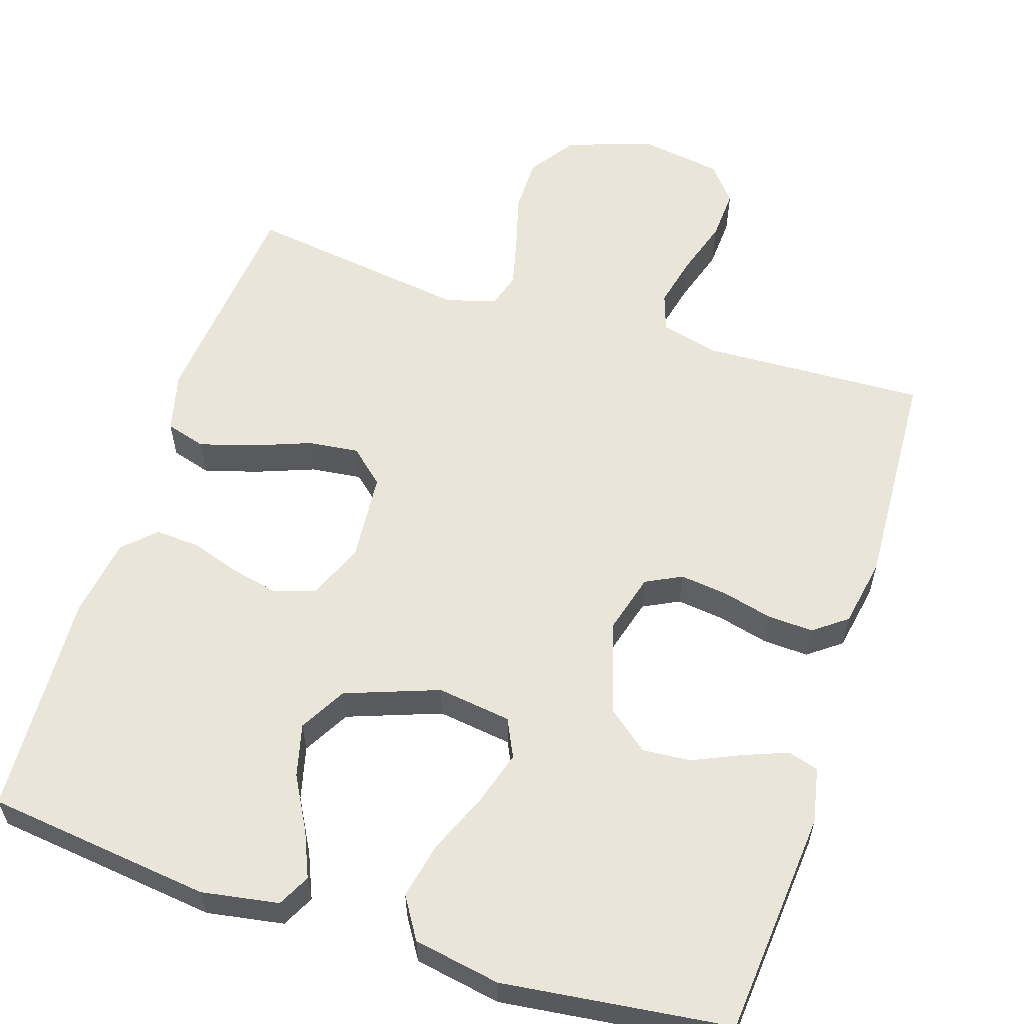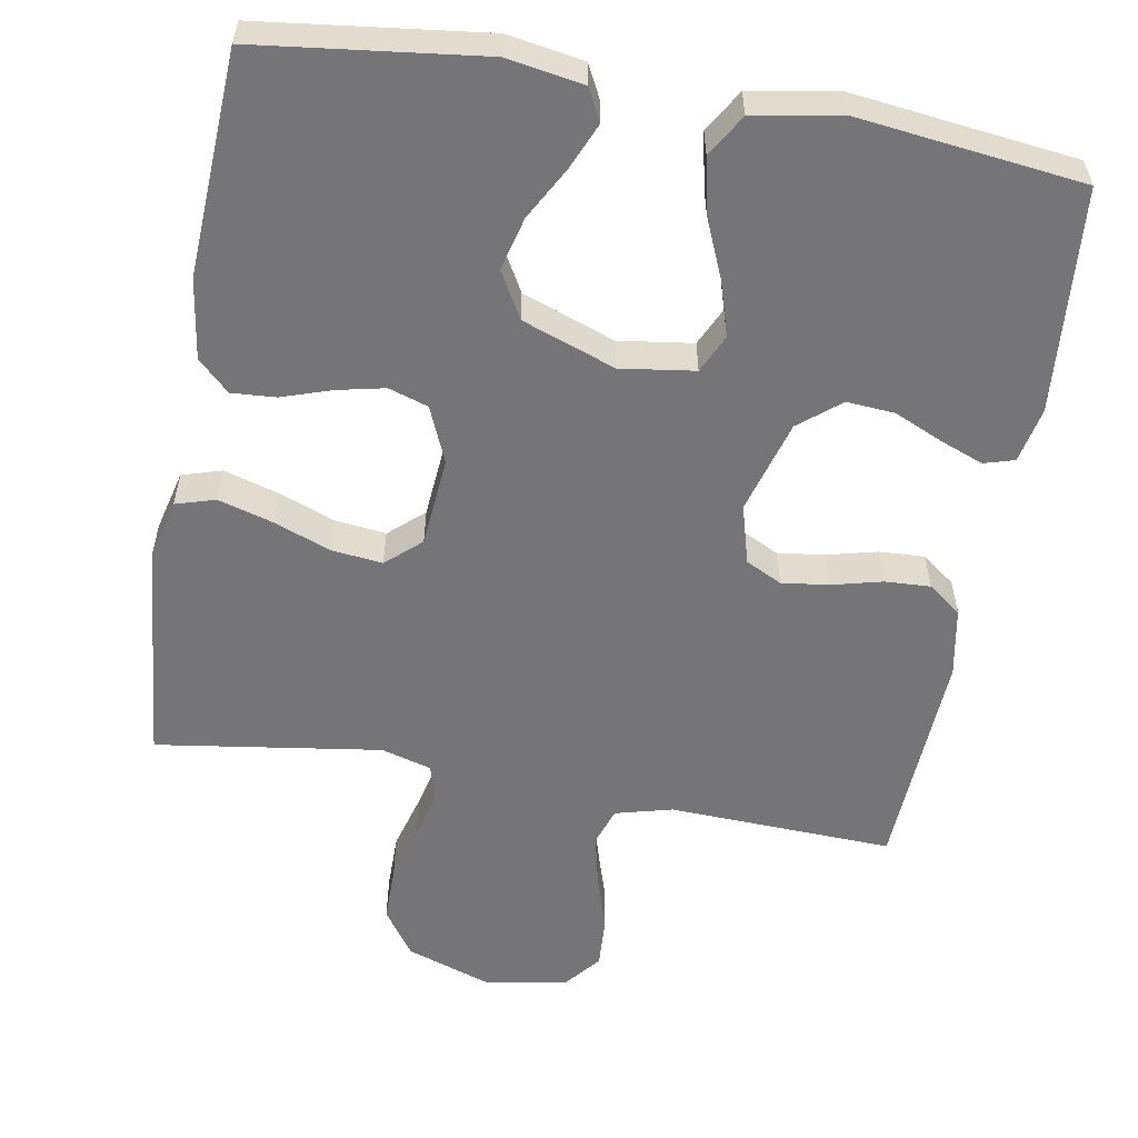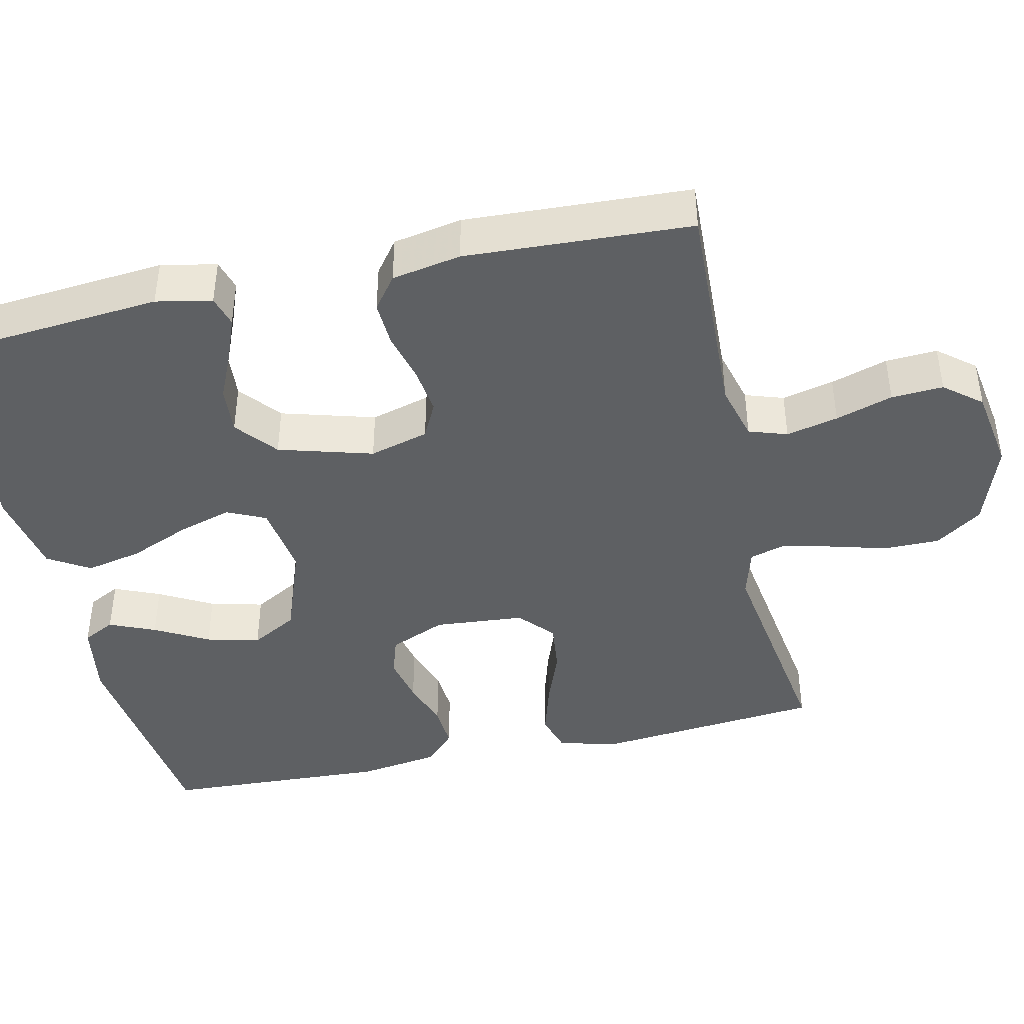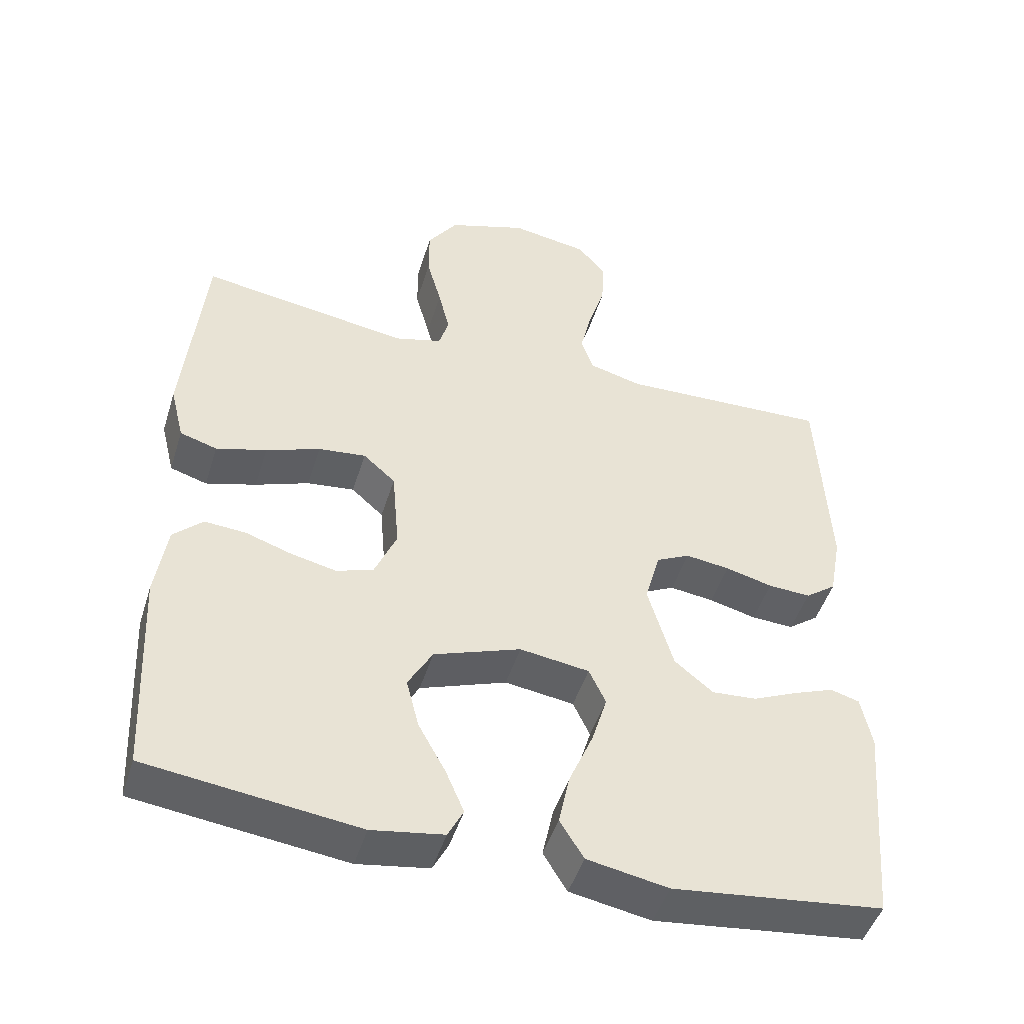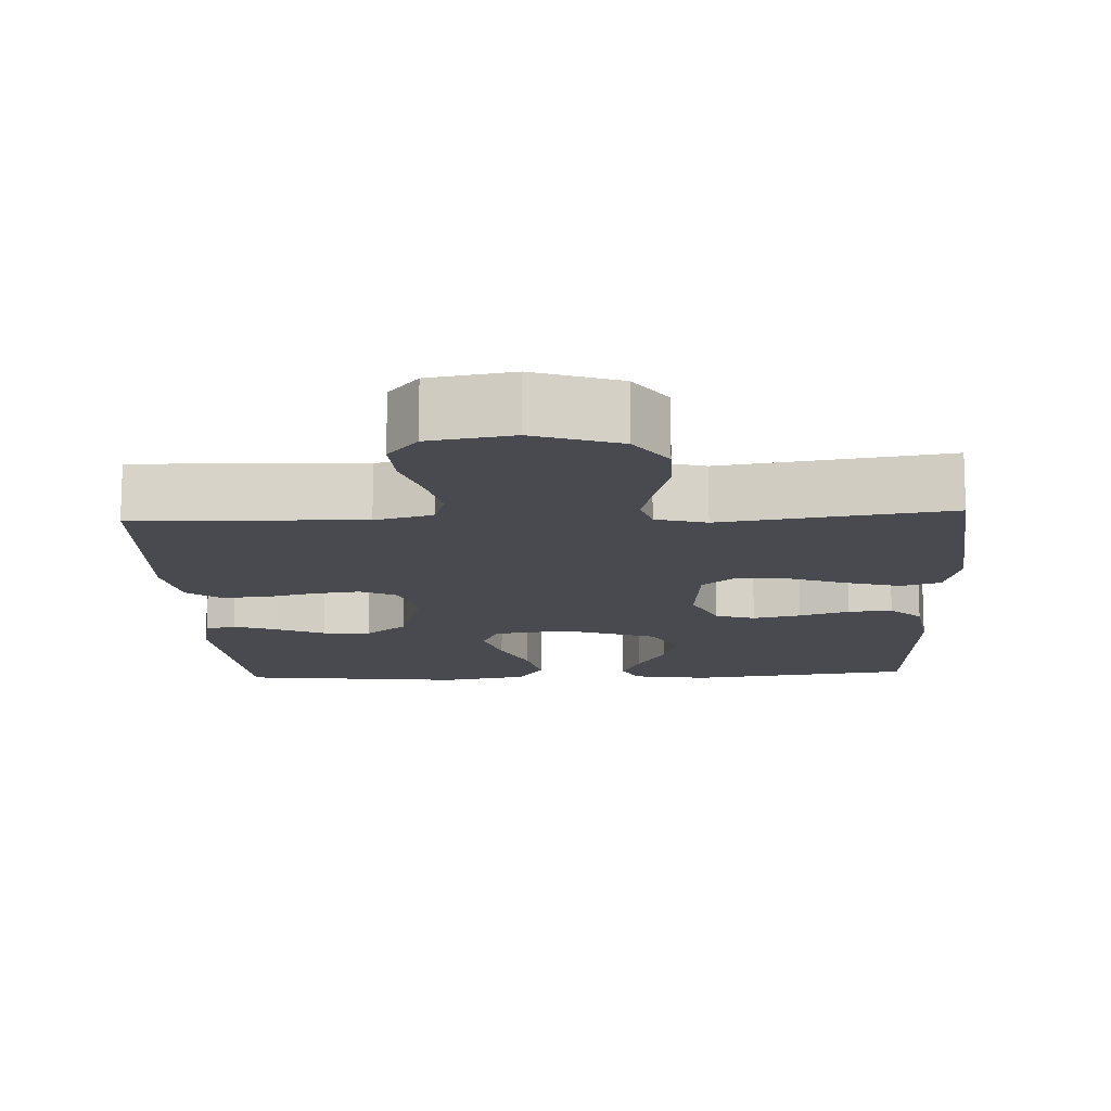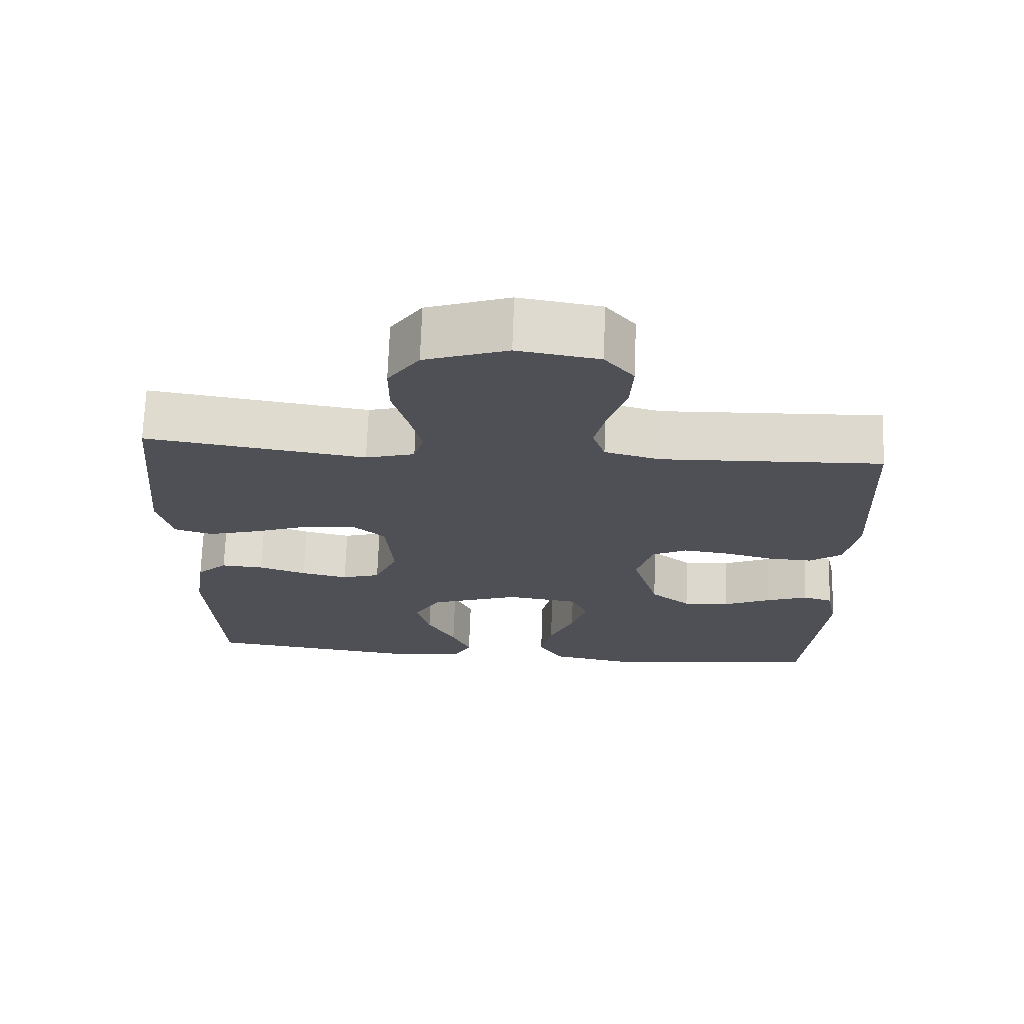
<metadata>
{"format":"obj","ext":"obj","renderer":"f3d","projection":"perspective","resolution":1024,"background":"white","views":[{"elev":58.3,"azim":-162.2,"up":"+Y"},{"elev":-56.6,"azim":170.0,"up":"+Y"},{"elev":-42.4,"azim":-77.4,"up":"+Y"},{"elev":-47.7,"azim":162.9,"up":"+Z"},{"elev":-13.5,"azim":2.8,"up":"+Y"},{"elev":70.7,"azim":-177.9,"up":"+Z"}]}
</metadata>
<code>
v -0.5 0.07 0.5
v -0.2 0.07 0.488
v -0.124 0.07 0.508
v -0.107 0.07 0.559
v -0.123 0.07 0.628
v -0.147 0.07 0.704
v -0.151 0.07 0.773
v -0.111 0.07 0.822
v 0 0.07 0.84
v 0.113 0.07 0.801
v 0.156 0.07 0.739
v 0.156 0.07 0.665
v 0.135 0.07 0.589
v 0.119 0.07 0.522
v 0.133 0.07 0.475
v 0.2 0.07 0.456
v 0.5 0.07 0.5
v 0.529 0.07 0.2
v 0.509 0.07 0.119
v 0.456 0.07 0.103
v 0.384 0.07 0.124
v 0.307 0.07 0.153
v 0.239 0.07 0.161
v 0.193 0.07 0.12
v 0.183 0.07 0
v 0.215 0.07 -0.075
v 0.268 0.07 -0.092
v 0.332 0.07 -0.078
v 0.398 0.07 -0.056
v 0.457 0.07 -0.052
v 0.499 0.07 -0.092
v 0.515 0.07 -0.2
v 0.5 0.07 -0.5
v 0.2 0.07 -0.537
v 0.098 0.07 -0.52
v 0.076 0.07 -0.477
v 0.102 0.07 -0.416
v 0.141 0.07 -0.345
v 0.159 0.07 -0.274
v 0.124 0.07 -0.212
v 0 0.07 -0.167
v -0.099 0.07 -0.181
v -0.123 0.07 -0.232
v -0.101 0.07 -0.305
v -0.067 0.07 -0.385
v -0.051 0.07 -0.46
v -0.085 0.07 -0.515
v -0.2 0.07 -0.536
v -0.5 0.07 -0.5
v -0.526 0.07 -0.2
v -0.511 0.07 -0.126
v -0.47 0.07 -0.114
v -0.413 0.07 -0.136
v -0.348 0.07 -0.165
v -0.284 0.07 -0.17
v -0.229 0.07 -0.125
v -0.193 0.07 0
v -0.215 0.07 0.079
v -0.263 0.07 0.103
v -0.326 0.07 0.095
v -0.393 0.07 0.078
v -0.454 0.07 0.075
v -0.498 0.07 0.108
v -0.515 0.07 0.2
v -0.5 0 0.5
v -0.2 0 0.488
v -0.124 0 0.508
v -0.107 0 0.559
v -0.123 0 0.628
v -0.147 0 0.704
v -0.151 0 0.773
v -0.111 0 0.822
v 0 0 0.84
v 0.113 0 0.801
v 0.156 0 0.739
v 0.156 0 0.665
v 0.135 0 0.589
v 0.119 0 0.522
v 0.133 0 0.475
v 0.2 0 0.456
v 0.5 0 0.5
v 0.529 0 0.2
v 0.509 0 0.119
v 0.456 0 0.103
v 0.384 0 0.124
v 0.307 0 0.153
v 0.239 0 0.161
v 0.193 0 0.12
v 0.183 0 0
v 0.215 0 -0.075
v 0.268 0 -0.092
v 0.332 0 -0.078
v 0.398 0 -0.056
v 0.457 0 -0.052
v 0.499 0 -0.092
v 0.515 0 -0.2
v 0.5 0 -0.5
v 0.2 0 -0.537
v 0.098 0 -0.52
v 0.076 0 -0.477
v 0.102 0 -0.416
v 0.141 0 -0.345
v 0.159 0 -0.274
v 0.124 0 -0.212
v 0 0 -0.167
v -0.099 0 -0.181
v -0.123 0 -0.232
v -0.101 0 -0.305
v -0.067 0 -0.385
v -0.051 0 -0.46
v -0.085 0 -0.515
v -0.2 0 -0.536
v -0.5 0 -0.5
v -0.526 0 -0.2
v -0.511 0 -0.126
v -0.47 0 -0.114
v -0.413 0 -0.136
v -0.348 0 -0.165
v -0.284 0 -0.17
v -0.229 0 -0.125
v -0.193 0 0
v -0.215 0 0.079
v -0.263 0 0.103
v -0.326 0 0.095
v -0.393 0 0.078
v -0.454 0 0.075
v -0.498 0 0.108
v -0.515 0 0.2
f 63 64 1 2
f 60 61 62 63
f 59 60 63 2
f 58 59 2 3
f 57 58 3 4
f 51 52 53 54
f 49 50 51 54
f 49 54 55
f 48 49 55 56
f 44 45 46 47
f 43 44 47 48
f 35 36 37 38
f 35 38 39
f 34 35 39
f 33 34 39
f 32 33 39 40
f 28 29 30 31
f 27 28 31 32
f 26 27 32 40
f 19 20 21 22
f 17 18 19 22
f 16 17 22 23
f 15 16 23 24
f 10 11 12 13
f 10 13 14
f 9 10 14
f 5 6 7 8
f 4 5 8 9
f 57 4 9 14
f 43 48 56 57
f 42 43 57 14
f 25 26 40 41
f 24 25 41 42
f 14 15 24 42
f 66 65 128 127
f 127 126 125 124
f 66 127 124 123
f 67 66 123 122
f 68 67 122 121
f 118 117 116 115
f 118 115 114 113
f 119 118 113
f 120 119 113 112
f 111 110 109 108
f 112 111 108 107
f 102 101 100 99
f 103 102 99
f 103 99 98
f 103 98 97
f 104 103 97 96
f 95 94 93 92
f 96 95 92 91
f 104 96 91 90
f 86 85 84 83
f 86 83 82 81
f 87 86 81 80
f 88 87 80 79
f 77 76 75 74
f 78 77 74
f 78 74 73
f 72 71 70 69
f 73 72 69 68
f 78 73 68 121
f 121 120 112 107
f 78 121 107 106
f 105 104 90 89
f 106 105 89 88
f 106 88 79 78
f 1 65 66 2
f 2 66 67 3
f 3 67 68 4
f 4 68 69 5
f 5 69 70 6
f 6 70 71 7
f 7 71 72 8
f 8 72 73 9
f 9 73 74 10
f 10 74 75 11
f 11 75 76 12
f 12 76 77 13
f 13 77 78 14
f 14 78 79 15
f 15 79 80 16
f 16 80 81 17
f 17 81 82 18
f 18 82 83 19
f 19 83 84 20
f 20 84 85 21
f 21 85 86 22
f 22 86 87 23
f 23 87 88 24
f 24 88 89 25
f 25 89 90 26
f 26 90 91 27
f 27 91 92 28
f 28 92 93 29
f 29 93 94 30
f 30 94 95 31
f 31 95 96 32
f 32 96 97 33
f 33 97 98 34
f 34 98 99 35
f 35 99 100 36
f 36 100 101 37
f 37 101 102 38
f 38 102 103 39
f 39 103 104 40
f 40 104 105 41
f 41 105 106 42
f 42 106 107 43
f 43 107 108 44
f 44 108 109 45
f 45 109 110 46
f 46 110 111 47
f 47 111 112 48
f 48 112 113 49
f 49 113 114 50
f 50 114 115 51
f 51 115 116 52
f 52 116 117 53
f 53 117 118 54
f 54 118 119 55
f 55 119 120 56
f 56 120 121 57
f 57 121 122 58
f 58 122 123 59
f 59 123 124 60
f 60 124 125 61
f 61 125 126 62
f 62 126 127 63
f 63 127 128 64
f 64 128 65 1

</code>
